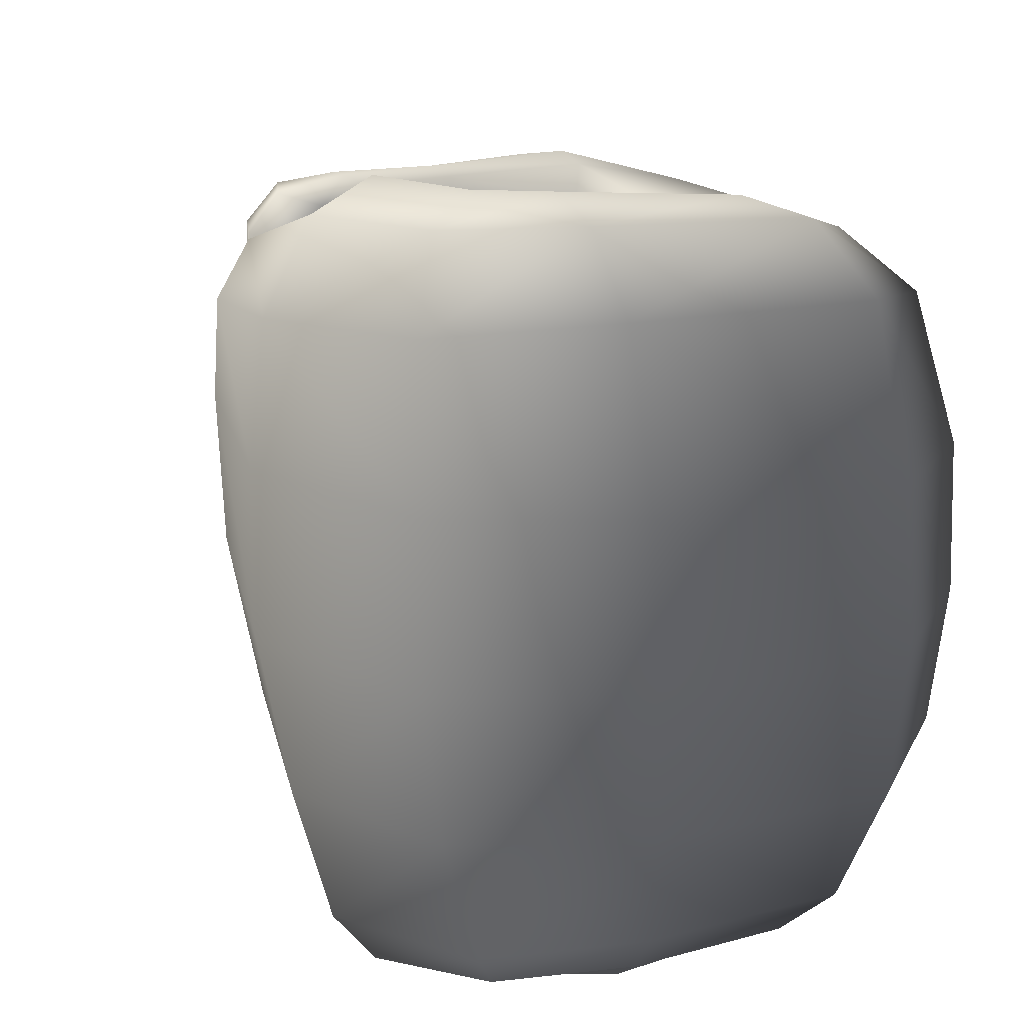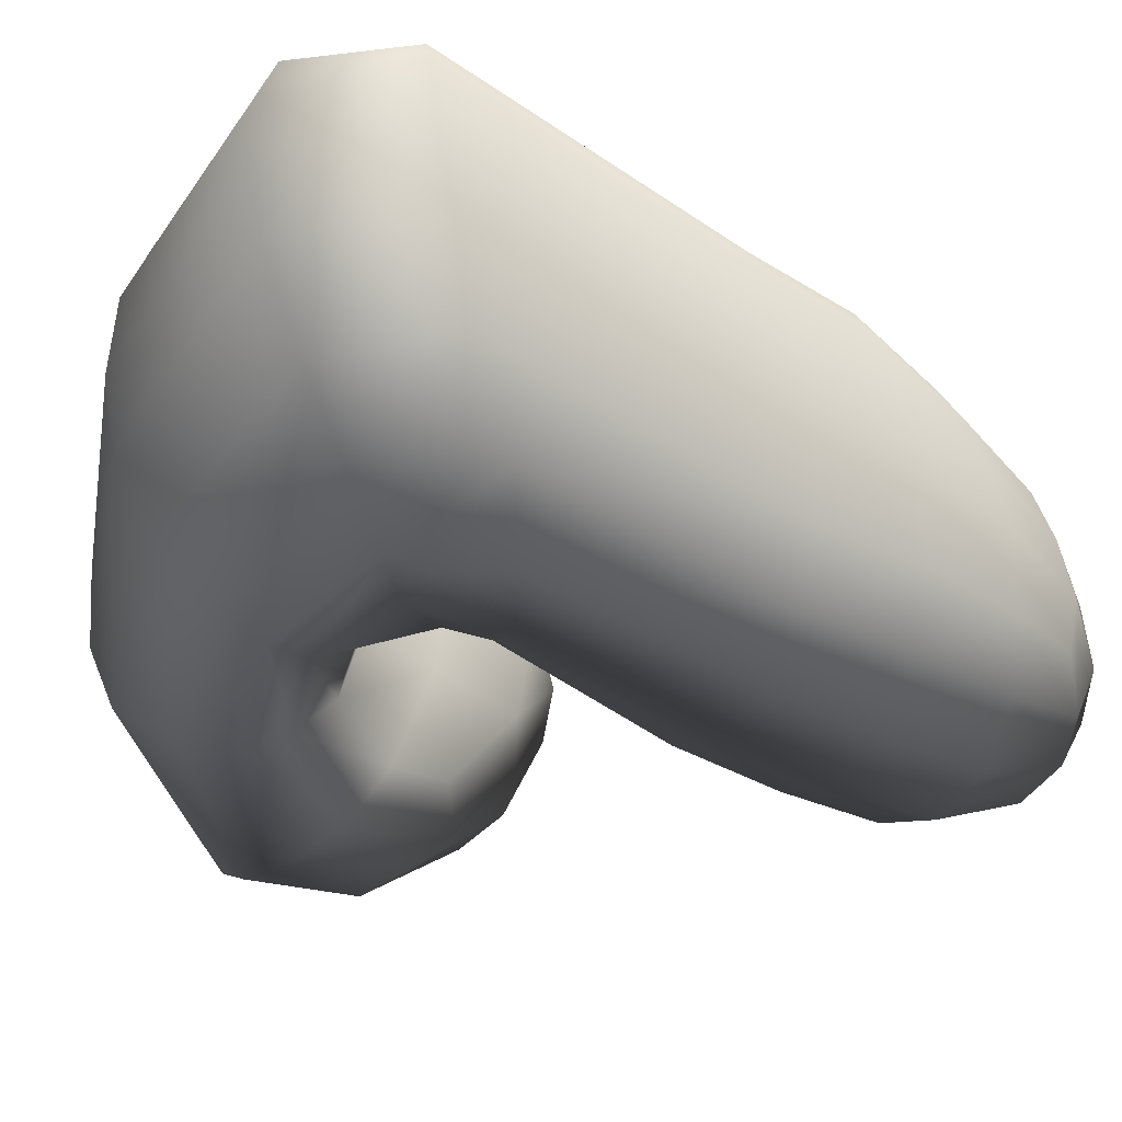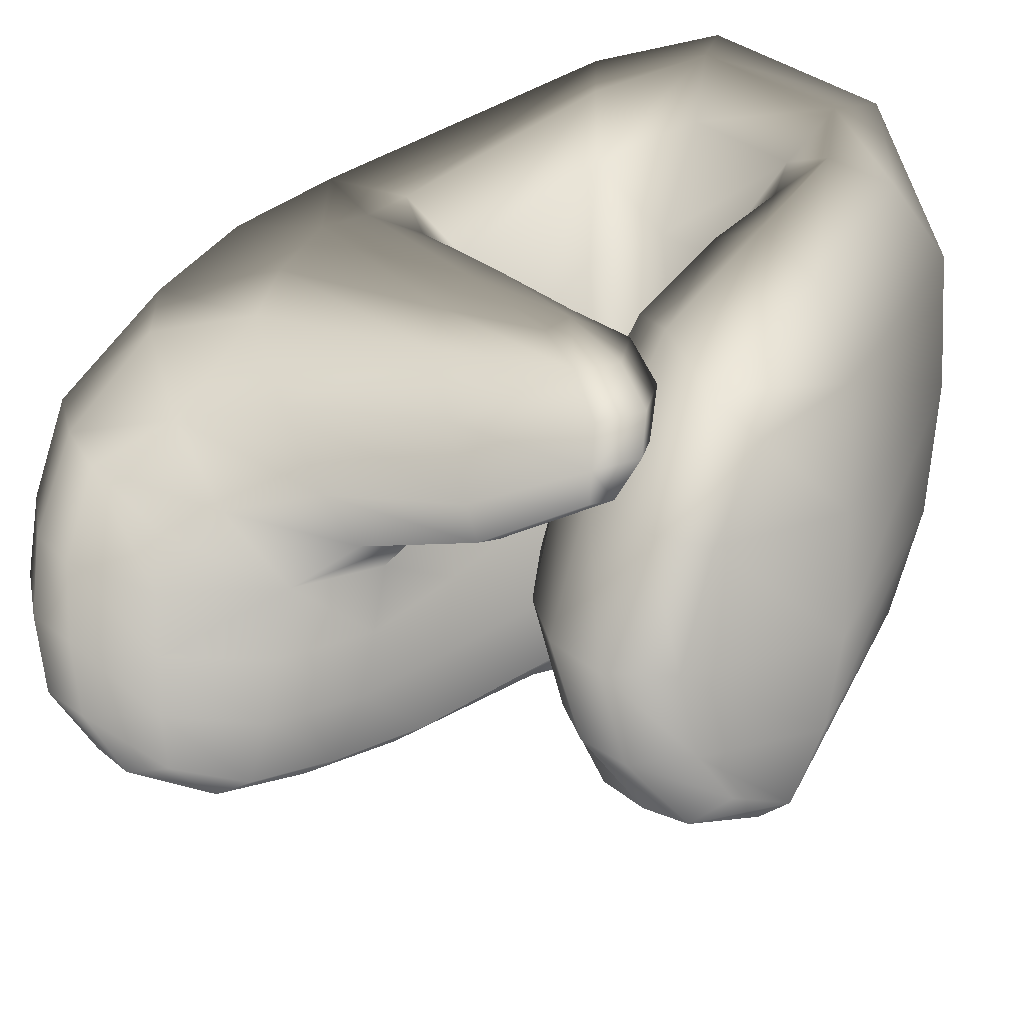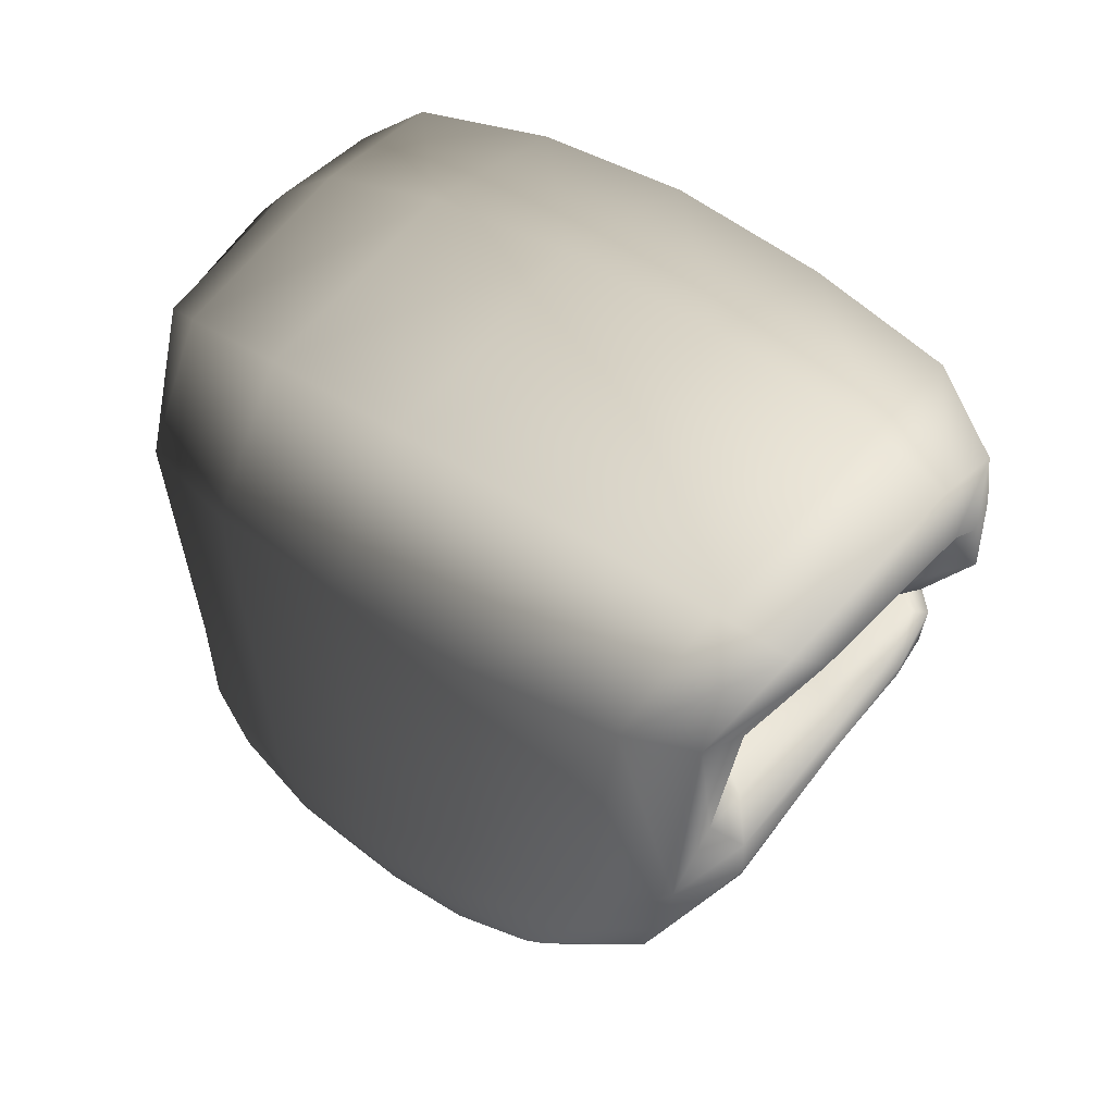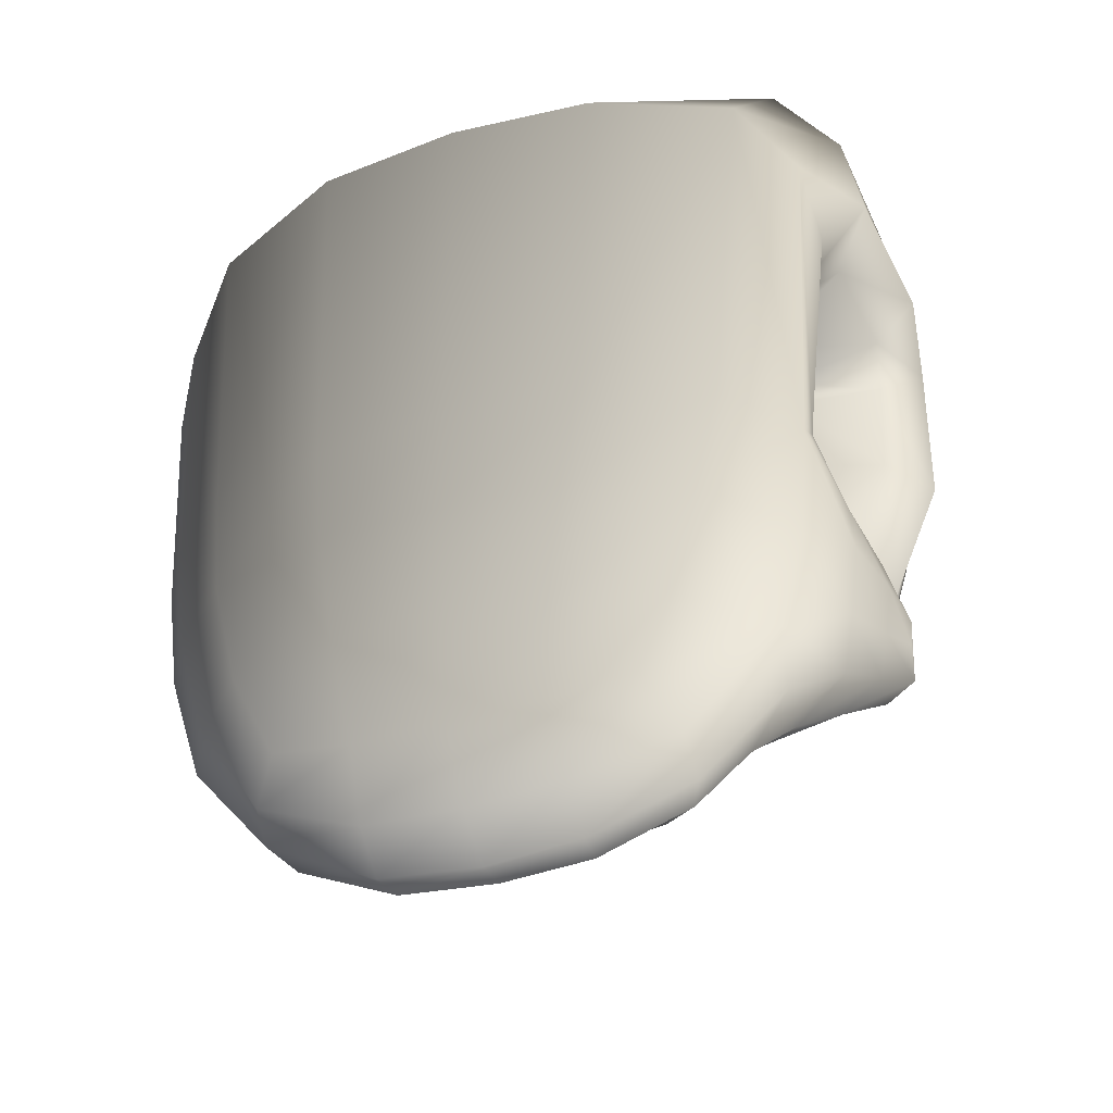
<metadata>
{"format":"obj","ext":"obj","renderer":"f3d","projection":"perspective","resolution":1024,"background":"white","views":[{"elev":17.7,"azim":-22.7,"up":"+Y"},{"elev":-59.3,"azim":55.8,"up":"+Y"},{"elev":38.7,"azim":-129.1,"up":"+Y"},{"elev":59.4,"azim":128.6,"up":"+Z"},{"elev":-34.6,"azim":108.1,"up":"+Z"}]}
</metadata>
<code>
g Hand_Grip_L
v 0.5117 0.3795 0.1169
v 0.5025 0.3994 0.1145
v 0.5031 0.3585 0.08622
v 0.519 0.3508 0.1034
v 0.5162 0.3816 0.1425
v 0.5253 0.3388 0.1383
v 0.504 0.4124 0.1446
v 0.525 0.3047 0.09593
v 0.5297 0.2963 0.1293
v 0.5193 0.2566 0.09818
v 0.5052 0.3074 0.07621
v 0.5047 0.2561 0.08884
v 0.5054 0.2076 0.1087
v 0.5147 0.2147 0.1171
v 0.5089 0.1835 0.1428
v 0.5198 0.1985 0.1378
v 0.5276 0.2418 0.1311
v 0.5241 0.1833 0.1697
v 0.5286 0.2012 0.1602
v 0.5273 0.2442 0.1541
v 0.5245 0.2981 0.1533
v 0.5236 0.34 0.1616
v 0.5174 0.3825 0.1691
v 0.509 0.4142 0.1744
v 0.4905 0.2032 0.1138
v 0.4941 0.1801 0.1479
v 0.5141 0.1801 0.1775
v 0.4842 0.4265 0.1442
v 0.498 0.4282 0.1846
v 0.464 0.4171 0.1476
v 0.4813 0.4092 0.1053
v 0.4594 0.4016 0.1017
v 0.4617 0.3578 0.083
v 0.4487 0.3884 0.1487
v 0.4459 0.3867 0.1119
v 0.4483 0.3533 0.09752
v 0.4617 0.3578 0.083
v 0.4436 0.3438 0.1486
v 0.4427 0.2922 0.1517
v 0.4524 0.304 0.09031
v 0.4509 0.244 0.1563
v 0.4582 0.2563 0.106
v 0.4679 0.3053 0.0717
v 0.4711 0.2552 0.08668
v 0.4867 0.3076 0.06776
v 0.4881 0.2564 0.08237
v 0.4748 0.2041 0.12
v 0.4905 0.2032 0.1138
v 0.4642 0.2185 0.1295
v 0.463 0.2003 0.1563
v 0.4767 0.1832 0.1559
v 0.4941 0.1801 0.1479
v 0.4825 0.3605 0.07834
v 0.4813 0.4092 0.1053
v 0.4775 0.2458 0.2132
v 0.4705 0.2934 0.2165
v 0.4697 0.3456 0.2166
v 0.472 0.3945 0.2124
v 0.4819 0.4205 0.1982
v 0.4906 0.2043 0.2071
v 0.5013 0.1869 0.191
v 0.5141 0.1801 0.1775
v 0.5168 0.4239 0.2248
v 0.5211 0.4006 0.2404
v 0.5863 0.4201 0.2214
v 0.5727 0.4246 0.2031
v 0.5157 0.4299 0.2048
v 0.597 0.4 0.2398
v 0.6043 0.3467 0.2463
v 0.5262 0.3475 0.247
v 0.6417 0.3468 0.2117
v 0.6293 0.3927 0.2068
v 0.6424 0.3424 0.09007
v 0.6316 0.3834 0.08926
v 0.613 0.4058 0.08215
v 0.6119 0.4101 0.1908
v 0.5919 0.4041 0.096
v 0.5935 0.4125 0.1748
v 0.6452 0.3 0.08829
v 0.6448 0.3 0.2094
v 0.6446 0.2584 0.08453
v 0.6436 0.2548 0.2016
v 0.6341 0.2198 0.08061
v 0.6324 0.2149 0.1849
v 0.6149 0.1956 0.1622
v 0.6189 0.2007 0.07612
v 0.5966 0.1838 0.1483
v 0.6006 0.189 0.07258
v 0.6085 0.297 0.2453
v 0.6087 0.2492 0.2374
v 0.5293 0.2946 0.2453
v 0.534 0.2476 0.2379
v 0.6037 0.2092 0.2183
v 0.539 0.2084 0.2232
v 0.5954 0.1902 0.199
v 0.5427 0.1906 0.2052
v 0.5842 0.1787 0.1797
v 0.5446 0.1802 0.1895
v 0.6222 0.2061 0.04112
v 0.6029 0.1945 0.03757
v 0.6219 0.216 0.005871
v 0.6036 0.2059 0.001862
v 0.6366 0.2324 0.01184
v 0.638 0.2245 0.04555
v 0.647 0.262 0.05015
v 0.6438 0.2666 0.01486
v 0.6489 0.2998 0.05184
v 0.6442 0.2998 0.01767
v 0.635 0.2706 -0.01637
v 0.636 0.3 -0.01391
v 0.62 0.2687 -0.03497
v 0.6214 0.301 -0.0352
v 0.619 0.2349 -0.02308
v 0.6309 0.2441 -0.01232
v 0.6034 0.2677 -0.04374
v 0.6031 0.3005 -0.04493
v 0.6049 0.232 -0.02818
v 0.6194 0.3312 -0.03007
v 0.6021 0.3311 -0.04021
v 0.6158 0.3653 -0.01858
v 0.6286 0.3557 -0.004066
v 0.6336 0.3293 -0.01168
v 0.6 0.3651 -0.02582
v 0.6319 0.3678 0.01799
v 0.6406 0.3327 0.01833
v 0.6354 0.3766 0.05155
v 0.6458 0.3375 0.05305
v 0.6095 0.3942 0.01525
v 0.6123 0.403 0.04632
v 0.5759 0.4094 0.03739
v 0.5822 0.4132 0.05721
v 0.5672 0.4043 0.02224
v 0.5951 0.392 0.002411
v 0.5264 0.4116 0.06013
v 0.5322 0.4146 0.07389
v 0.4966 0.4147 0.07313
v 0.4968 0.4154 0.0823
v 0.479 0.4121 0.0697
v 0.4968 0.4154 0.0823
v 0.4747 0.4112 0.08265
v 0.5182 0.4071 0.0491
v 0.5741 0.3751 -0.004175
v 0.5869 0.3606 -0.02671
v 0.554 0.3522 -0.003529
v 0.5332 0.3601 0.01882
v 0.5302 0.3368 0.02943
v 0.5454 0.3189 0.01348
v 0.532 0.3273 0.04917
v 0.5407 0.3138 0.04599
v 0.5491 0.3845 0.01717
v 0.4996 0.347 0.05031
v 0.4971 0.3661 0.04439
v 0.4727 0.3679 0.07034
v 0.4687 0.3841 0.06739
v 0.4718 0.3658 0.07904
v 0.4643 0.3839 0.08238
v 0.4649 0.3997 0.08394
v 0.469 0.4003 0.0684
v 0.4718 0.3658 0.07904
v 0.5038 0.3398 0.0619
v 0.5051 0.3904 0.04539
v 0.5091 0.3469 0.07895
v 0.541 0.3326 0.07557
v 0.5112 0.3626 0.09177
v 0.4749 0.3796 0.09597
v 0.4788 0.3684 0.0883
v 0.4765 0.3959 0.09839
v 0.5185 0.3853 0.09565
v 0.5485 0.3543 0.0917
v 0.5511 0.3243 0.08347
v 0.5602 0.3518 0.1025
v 0.5621 0.3842 0.09563
v 0.5773 0.3861 0.1061
v 0.4853 0.4086 0.09537
v 0.4765 0.3959 0.09839
v 0.4749 0.3796 0.09597
v 0.4788 0.3684 0.0883
v 0.5024 0.4127 0.08746
v 0.5649 0.3455 -0.019
v 0.5646 0.3234 -0.02235
v 0.587 0.3298 -0.03898
v 0.5866 0.3 -0.04216
v 0.5647 0.2983 -0.02422
v 0.5666 0.2723 -0.02459
v 0.5868 0.2678 -0.04117
v 0.569 0.2463 -0.02232
v 0.5869 0.2349 -0.02822
v 0.5518 0.2625 0.004933
v 0.5459 0.2933 0.006879
v 0.5469 0.258 0.03818
v 0.5409 0.289 0.04079
v 0.5585 0.2227 0.03599
v 0.5614 0.2303 0.002955
v 0.5813 0.2105 0.001245
v 0.5787 0.2011 0.0352
v 0.5454 0.3189 0.01348
v 0.5407 0.3138 0.04599
v 0.5646 0.3234 -0.02235
v 0.587 0.3298 -0.03898
v 0.6036 0.2059 0.001862
v 0.6029 0.1945 0.03757
v 0.6049 0.232 -0.02818
v 0.6034 0.2677 -0.04374
v 0.6031 0.3005 -0.04493
v 0.6021 0.3311 -0.04021
v 0.5757 0.1967 0.07211
v 0.6006 0.189 0.07258
v 0.576 0.1918 0.1355
v 0.5602 0.2131 0.1327
v 0.5567 0.2182 0.07182
v 0.5477 0.2562 0.07239
v 0.5492 0.2544 0.135
v 0.5438 0.2915 0.0747
v 0.5481 0.3024 0.1364
v 0.5599 0.206 0.1482
v 0.5707 0.1869 0.1666
v 0.5454 0.1831 0.178
v 0.545 0.2039 0.1656
v 0.547 0.25 0.146
v 0.5364 0.2467 0.1582
v 0.5451 0.3003 0.1502
v 0.5352 0.2999 0.1522
v 0.5479 0.3391 0.1579
v 0.5353 0.3411 0.1603
v 0.5512 0.3813 0.1676
v 0.529 0.3834 0.1697
v 0.5181 0.4161 0.188
v 0.5597 0.4115 0.1882
v 0.5666 0.3701 0.1498
v 0.5594 0.3369 0.1434
v 0.5602 0.3518 0.1025
v 0.5511 0.3243 0.08347
v 0.5788 0.3975 0.1633
v 0.5602 0.3518 0.1025
v 0.5773 0.3861 0.1061
v 0.5446 0.1802 0.1895
v 0.5842 0.1787 0.1797
v 0.5966 0.1838 0.1483
v 0.5919 0.4041 0.096
v 0.5734 0.4029 0.08822
v 0.5811 0.4116 0.07354
v 0.613 0.4058 0.08215
v 0.5319 0.4128 0.08376
v 0.528 0.404 0.09266
v 0.5024 0.4127 0.08746
v 0.4853 0.4086 0.09537
v 0.5185 0.3853 0.09565
v 0.4765 0.3959 0.09839
v 0.5621 0.3842 0.09563
v 0.5773 0.3861 0.1061
v 0.4813 0.4092 0.1053
v 0.4825 0.3605 0.07834
v 0.4867 0.3076 0.06776
v 0.4881 0.2564 0.08237
g Hand_Grip_L_0
f 3 2 1
f 4 3 1
f 4 1 5
f 6 4 5
f 1 2 7
f 5 1 7
f 8 4 6
f 9 8 6
f 10 8 9
f 8 10 11
f 11 3 4
f 8 11 4
f 10 12 11
f 13 12 10
f 14 13 10
f 15 13 14
f 16 15 14
f 14 10 17
f 16 14 17
f 17 10 9
f 15 16 18
f 16 19 18
f 16 17 19
f 17 20 19
f 17 9 20
f 9 21 20
f 9 6 21
f 6 22 21
f 6 5 22
f 5 23 22
f 5 7 23
f 7 24 23
f 13 25 12
f 26 25 13
f 15 26 13
f 15 18 27
f 26 15 27
f 7 28 24
f 28 29 24
f 28 30 29
f 28 31 30
f 28 7 31
f 31 32 30
f 33 32 31
f 30 32 34
f 32 35 34
f 36 35 32
f 37 36 32
f 38 34 35
f 36 38 35
f 39 38 36
f 40 39 36
f 40 36 37
f 41 39 40
f 42 41 40
f 42 40 43
f 43 40 37
f 44 42 43
f 44 43 45
f 46 44 45
f 47 44 46
f 48 47 46
f 49 42 44
f 47 49 44
f 50 41 42
f 49 50 42
f 50 49 47
f 51 50 47
f 51 47 48
f 52 51 48
f 43 37 53
f 45 43 53
f 53 37 54
f 41 50 55
f 41 55 56
f 39 41 56
f 39 56 57
f 38 39 57
f 34 38 57
f 58 34 57
f 58 59 34
f 59 30 34
f 50 60 55
f 50 51 60
f 51 61 60
f 51 52 61
f 52 62 61
f 30 59 29
f 63 59 58
f 64 63 58
f 58 57 64
f 63 64 65
f 63 65 66
f 67 63 66
f 59 63 67
f 29 59 67
f 64 68 65
f 69 68 64
f 70 69 64
f 69 71 68
f 71 72 68
f 65 68 72
f 71 73 72
f 73 74 72
f 72 74 75
f 76 72 75
f 66 65 76
f 76 65 72
f 76 75 77
f 78 76 77
f 78 66 76
f 79 73 71
f 80 79 71
f 80 71 69
f 81 79 80
f 82 81 80
f 83 81 82
f 84 83 82
f 83 84 85
f 86 83 85
f 86 85 87
f 88 86 87
f 82 80 89
f 90 82 89
f 84 82 90
f 90 89 91
f 92 90 91
f 93 90 92
f 93 84 90
f 94 93 92
f 95 93 94
f 84 93 95
f 85 84 95
f 96 95 94
f 97 95 96
f 85 95 97
f 87 85 97
f 98 97 96
f 91 89 70
f 89 69 70
f 89 80 69
f 99 86 88
f 100 99 88
f 101 99 100
f 102 101 100
f 101 103 99
f 103 104 99
f 104 103 105
f 103 106 105
f 105 106 107
f 106 108 107
f 106 109 108
f 109 110 108
f 109 111 110
f 111 112 110
f 113 111 109
f 101 113 103
f 114 113 109
f 114 109 106
f 103 114 106
f 113 114 103
f 111 115 112
f 115 116 112
f 117 115 111
f 113 117 111
f 117 113 101
f 102 117 101
f 112 116 118
f 116 119 118
f 118 119 120
f 118 120 121
f 122 118 121
f 112 118 122
f 110 112 122
f 119 123 120
f 122 121 124
f 125 122 124
f 125 124 126
f 127 125 126
f 126 124 128
f 121 120 128
f 124 121 128
f 129 126 128
f 128 130 129
f 130 131 129
f 132 130 128
f 133 132 128
f 120 123 133
f 128 120 133
f 130 134 131
f 134 135 131
f 134 136 135
f 136 137 135
f 138 136 134
f 139 136 138
f 140 139 138
f 141 138 134
f 141 134 130
f 132 141 130
f 133 142 132
f 133 123 142
f 123 143 142
f 142 143 144
f 144 145 142
f 146 145 144
f 147 146 144
f 148 146 147
f 149 148 147
f 145 150 142
f 146 151 145
f 151 152 145
f 145 152 150
f 151 153 152
f 153 154 152
f 153 155 154
f 155 156 154
f 156 157 154
f 157 158 154
f 159 153 151
f 160 159 151
f 160 151 146
f 148 160 146
f 154 158 161
f 152 154 161
f 152 161 150
f 150 161 141
f 132 150 141
f 142 150 132
f 161 158 138
f 141 161 138
f 140 138 158
f 157 140 158
f 160 162 159
f 163 162 160
f 164 162 163
f 164 165 162
f 165 166 162
f 162 166 159
f 167 165 164
f 168 167 164
f 169 164 163
f 168 164 169
f 169 163 170
f 171 169 170
f 172 169 171
f 172 168 169
f 173 172 171
f 170 163 148
f 149 170 148
f 148 163 160
f 175 174 140
f 176 175 157
f 156 176 157
f 177 176 156
f 155 177 156
f 157 175 140
f 140 174 139
f 174 178 139
f 180 179 143
f 181 180 143
f 179 180 147
f 144 179 147
f 143 179 144
f 181 143 123
f 119 181 123
f 184 183 182
f 185 184 182
f 186 184 185
f 187 186 185
f 183 184 188
f 189 183 188
f 188 190 189
f 190 191 189
f 192 190 188
f 193 192 188
f 184 186 193
f 188 184 193
f 193 194 192
f 186 187 194
f 193 186 194
f 194 195 192
f 189 191 196
f 189 196 183
f 191 197 196
f 196 198 183
f 183 198 199
f 182 183 199
f 194 200 195
f 200 201 195
f 200 194 202
f 194 187 202
f 202 187 203
f 187 185 203
f 185 182 204
f 203 185 204
f 182 199 205
f 204 182 205
f 195 201 206
f 201 207 206
f 206 207 208
f 206 208 209
f 210 206 209
f 210 209 211
f 209 212 211
f 211 212 213
f 212 214 213
f 209 208 215
f 209 215 212
f 208 216 215
f 215 216 217
f 218 215 217
f 215 218 219
f 215 219 212
f 212 219 214
f 218 220 219
f 219 220 221
f 219 221 214
f 220 222 221
f 221 222 223
f 222 224 223
f 223 224 225
f 224 226 225
f 226 227 225
f 227 228 225
f 223 225 229
f 230 223 229
f 221 223 230
f 230 229 231
f 232 230 231
f 225 228 233
f 229 225 233
f 229 233 234
f 233 235 234
f 214 221 230
f 214 230 232
f 213 214 232
f 233 78 235
f 78 77 235
f 233 228 66
f 78 233 66
f 67 66 228
f 227 67 228
f 213 232 197
f 191 213 197
f 211 213 191
f 190 211 191
f 210 211 190
f 192 210 190
f 192 195 210
f 195 206 210
f 29 67 227
f 24 29 227
f 24 227 226
f 23 24 226
f 23 226 224
f 22 23 224
f 22 224 222
f 21 22 222
f 21 222 220
f 20 21 220
f 20 220 218
f 19 20 218
f 19 218 217
f 18 19 217
f 18 217 236
f 236 217 237
f 217 216 237
f 238 237 216
f 208 238 216
f 207 238 208
f 27 18 236
f 241 240 239
f 242 241 239
f 241 243 240
f 243 244 240
f 243 245 244
f 245 246 244
f 244 246 247
f 246 248 247
f 244 247 249
f 240 244 249
f 240 249 250
f 239 240 250
f 137 245 243
f 135 137 243
f 135 243 241
f 131 135 241
f 131 241 242
f 129 131 242
f 129 75 126
f 75 74 126
f 127 126 74
f 73 127 74
f 107 127 73
f 107 108 127
f 108 125 127
f 108 110 125
f 110 122 125
f 79 107 73
f 105 107 79
f 81 105 79
f 104 105 81
f 83 104 81
f 104 83 86
f 99 104 86
f 252 251 2
f 3 252 2
f 253 252 3
f 11 253 3
f 254 253 11
f 12 254 11
f 25 254 12
f 7 2 31
f 62 98 96
f 61 62 96
f 61 96 94
f 60 61 94
f 60 94 92
f 55 60 92
f 55 92 91
f 56 55 91
f 56 91 70
f 57 56 70
f 57 70 64

</code>
